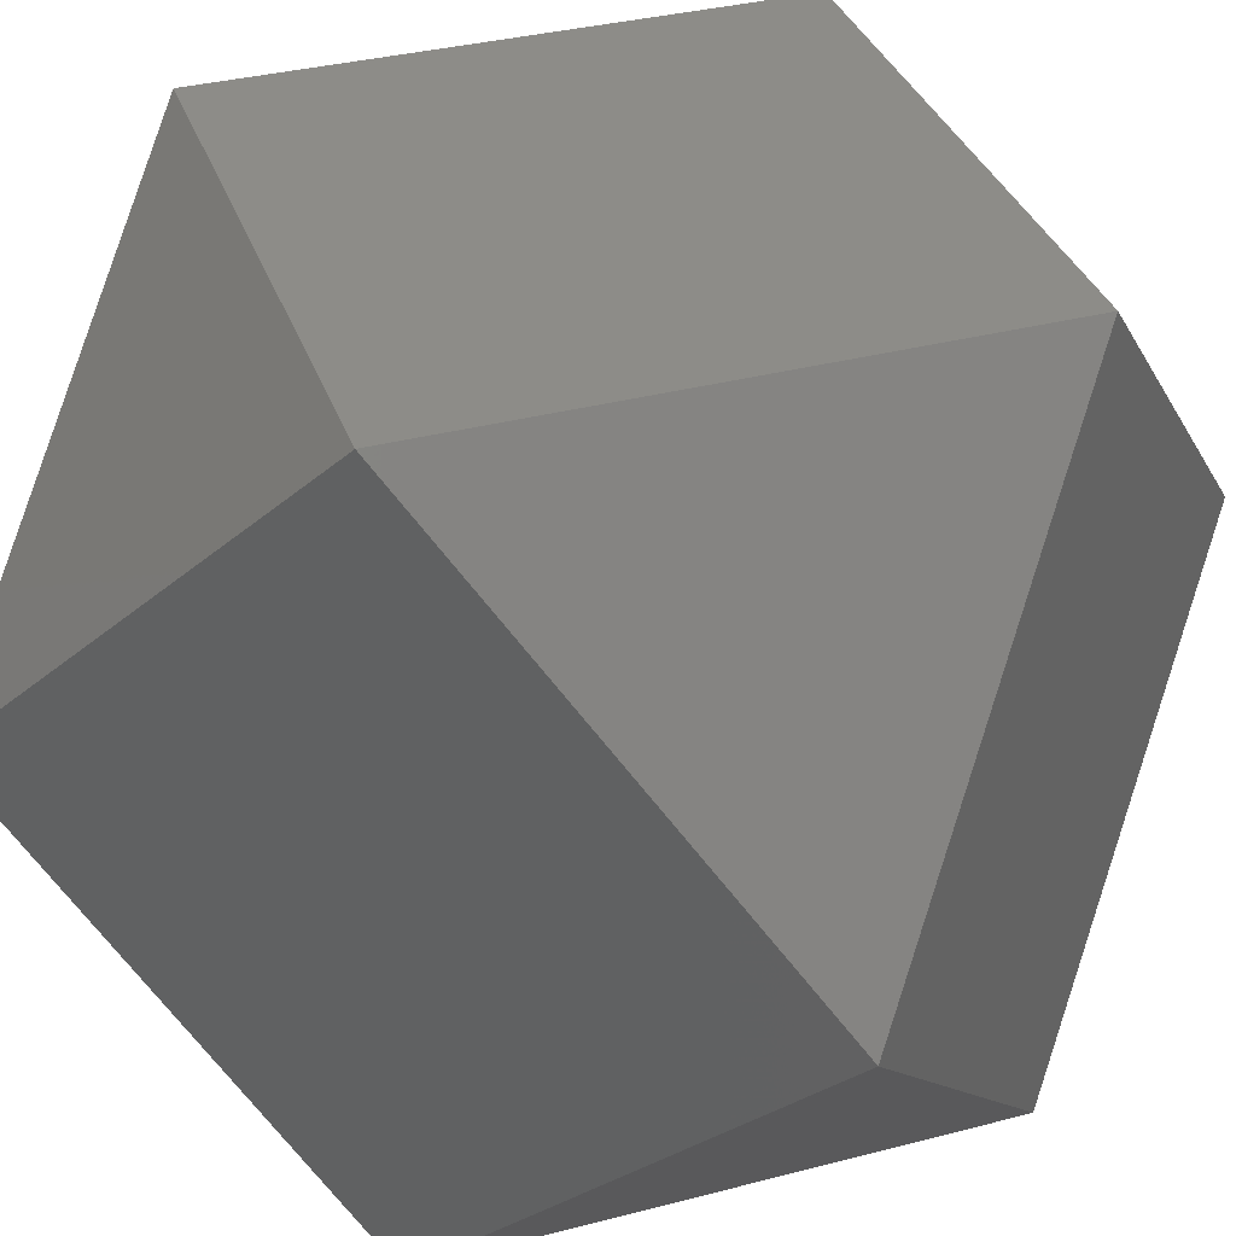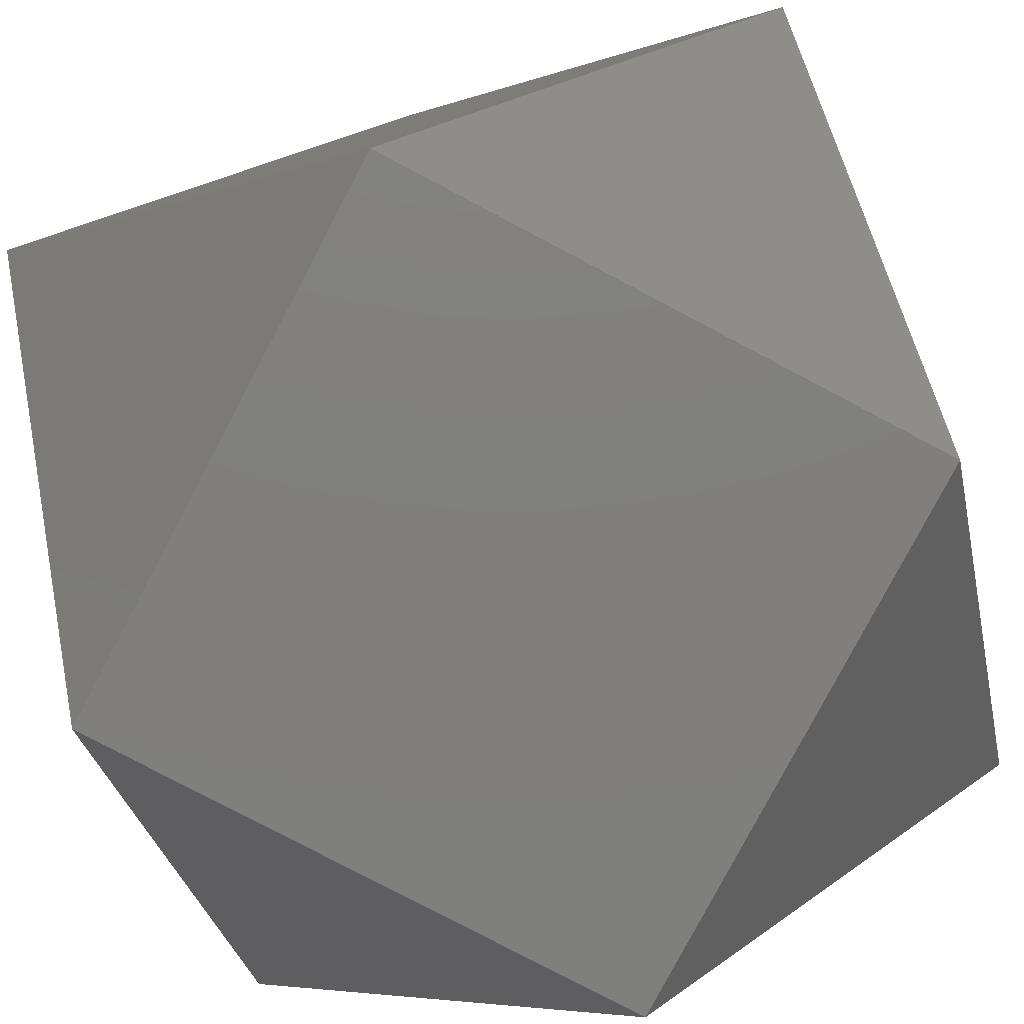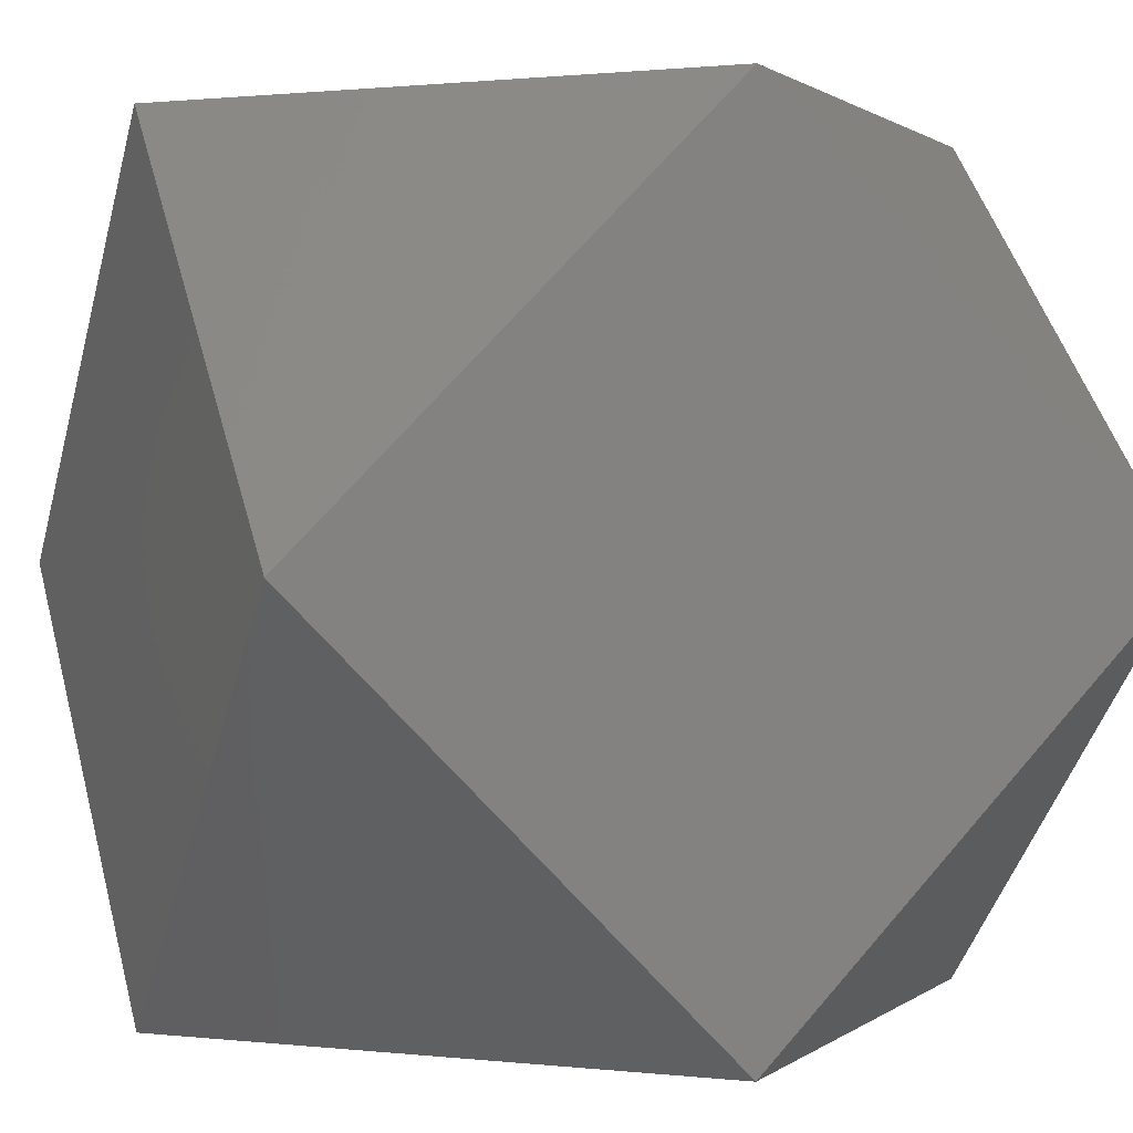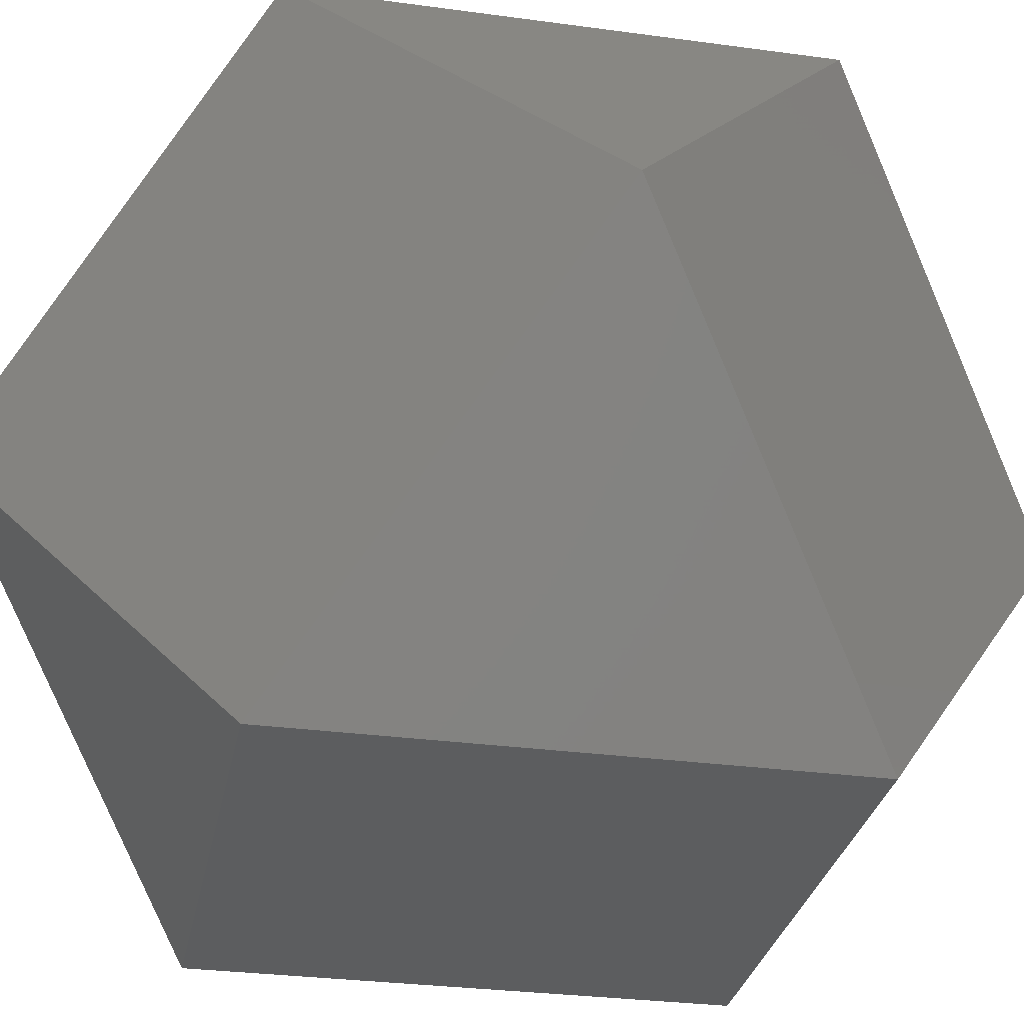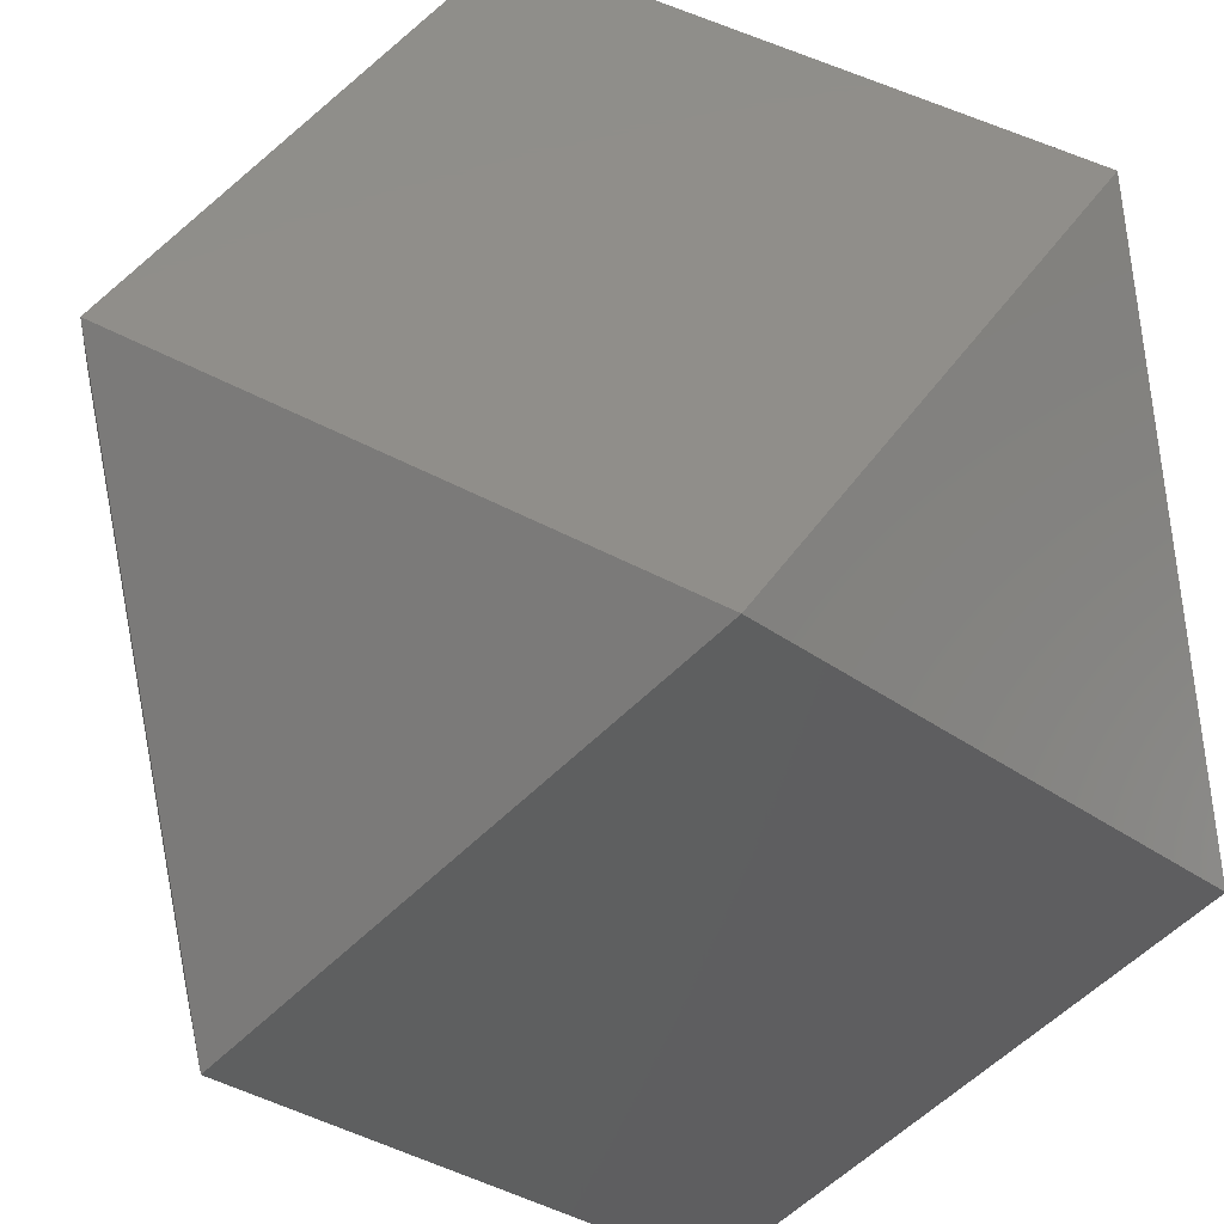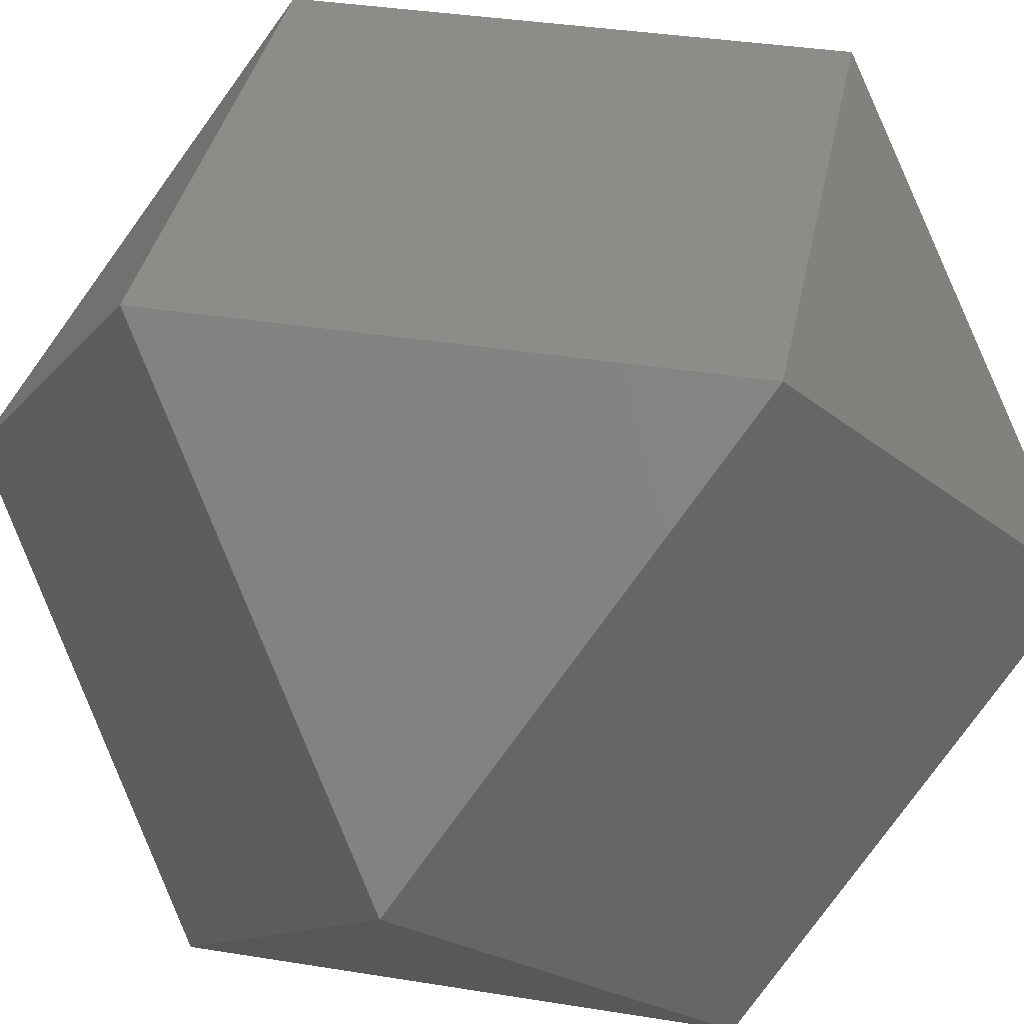
<metadata>
{"format":"stl","ext":"stl","renderer":"f3d","projection":"perspective","resolution":1024,"background":"white","views":[{"elev":35.9,"azim":-153.8,"up":"+Y"},{"elev":-79.6,"azim":107.2,"up":"+Z"},{"elev":0.9,"azim":158.1,"up":"+Z"},{"elev":-30.7,"azim":34.0,"up":"+Z"},{"elev":45.8,"azim":77.5,"up":"+Y"},{"elev":38.4,"azim":56.4,"up":"+Z"}]}
</metadata>
<code>
# stl→obj: 12 verts, 20 faces
v 0 0.5657 0.5657
v 0 -0.5657 0.5657
v 0.5657 0 0.5657
v -0.5657 0 0.5657
v -0.5657 -0.5657 0
v 0.5657 -0.5657 0
v 0 -0.5657 -0.5657
v 0.5657 0 -0.5657
v 0.5657 0.5657 0
v -0.5657 0.5657 0
v 0 0.5657 -0.5657
v -0.5657 0 -0.5657
f 1 2 3
f 2 1 4
f 5 6 2
f 6 5 7
f 3 8 9
f 8 3 6
f 9 10 1
f 10 9 11
f 12 4 10
f 4 12 5
f 7 11 8
f 11 7 12
f 10 11 12
f 9 8 11
f 7 8 6
f 5 12 7
f 1 10 4
f 3 9 1
f 2 6 3
f 4 5 2

</code>
